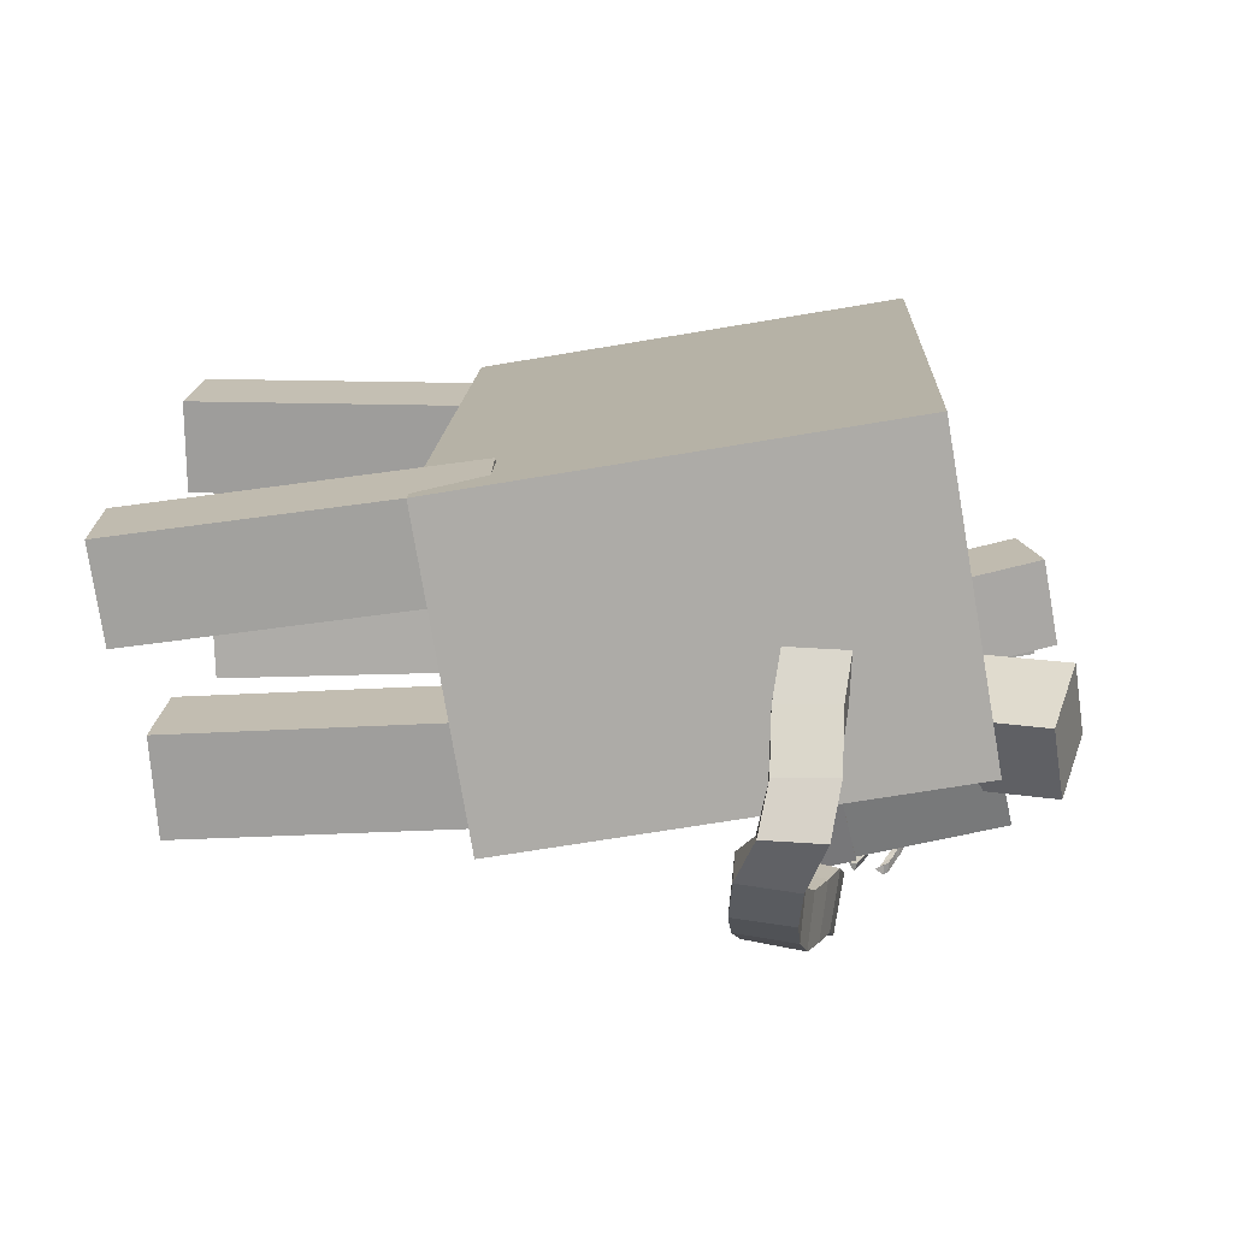
<metadata>
{"format":"obj","ext":"obj","renderer":"f3d","projection":"perspective","resolution":1024,"background":"white","views":[{"elev":-29.2,"azim":95.7,"up":"+Z"}]}
</metadata>
<code>
v 0.3732 -0.447 -0.2705
v 0.4319 -0.447 -0.2162
v 0.4343 -0.207 -0.2188
v 0.3756 -0.207 -0.2731
v 0.3189 -0.4458 -0.2118
v 0.3213 -0.2059 -0.2144
v 0.38 -0.2059 -0.1601
v 0.3776 -0.4458 -0.1575
v 0.4932 -0.4635 -0.1796
v 0.5516 -0.4689 -0.1252
v 0.5573 -0.1898 -0.1038
v 0.4989 -0.1844 -0.1583
v 0.4385 -0.4669 -0.1213
v 0.4443 -0.1877 -0.09996
v 0.5026 -0.1931 -0.04553
v 0.4969 -0.4722 -0.06688
v 0.4633 0.0446 -0.2337
v 0.467 -0.004753 -0.2333
v 0.4754 0.003285 -0.1929
v 0.4713 0.05261 -0.1925
v 0.4203 -0.008389 -0.2492
v 0.4334 2.456e-05 -0.2188
v 0.4166 0.04097 -0.2496
v 0.4293 0.04935 -0.2184
v 0.1616 0.03449 -0.2224
v 0.1761 -0.01233 -0.2154
v 0.1653 -0.02271 -0.2626
v 0.1508 0.02411 -0.2696
v 0.4082 -0.01146 -0.2729
v 0.4045 0.0379 -0.2731
v 0.4564 -0.007873 -0.2834
v 0.4527 0.04148 -0.2836
v 0.4023 -0.02097 -0.3003
v 0.3974 0.02817 -0.3037
v 0.4458 -0.01827 -0.3238
v 0.4409 0.03087 -0.3272
v 0.3727 -0.03709 -0.298
v 0.3652 0.01136 -0.3047
v 0.4042 -0.03744 -0.3361
v 0.3967 0.01101 -0.3428
v 0.3349 -0.04073 -0.294
v 0.3275 0.007789 -0.3006
v 0.3542 -0.04393 -0.3395
v 0.3469 0.004584 -0.346
v 0.3024 -0.03933 -0.2852
v 0.2937 0.008901 -0.2921
v 0.313 -0.04436 -0.3333
v 0.3043 0.003862 -0.3402
v 0.2718 -0.03332 -0.2728
v 0.2608 0.01439 -0.28
v 0.2743 -0.04014 -0.3218
v 0.2633 0.007575 -0.329
v 0.2419 -0.02302 -0.2497
v 0.2279 0.02392 -0.2567
v 0.2371 -0.0317 -0.2981
v 0.2231 0.01524 -0.3052
v 0.2132 -0.01419 -0.2278
v 0.1979 0.03239 -0.2345
v 0.2042 -0.02405 -0.2754
v 0.1889 0.02253 -0.2822
v 0.00425 0.1367 -0.07978
v 0.07905 0.1307 -0.05205
v 0.09237 0.2072 -0.07152
v 0.01757 0.2131 -0.09925
v -0.02079 0.1595 -0.007314
v -0.007472 0.236 -0.02678
v 0.06733 0.23 0.0009482
v 0.05401 0.1535 0.02042
v -0.08013 0.1494 0.08171
v -0.0217 0.1407 0.1357
v -0.03013 0.2174 0.157
v -0.08855 0.226 0.1031
v -0.1341 0.1281 0.1368
v -0.1426 0.2047 0.1581
v -0.08413 0.1961 0.2121
v -0.0757 0.1194 0.1907
v 0.1367 -0.5104 0.1684
v 0.1952 -0.5057 0.2227
v 0.1924 -0.2066 0.1995
v 0.1339 -0.2113 0.1452
v 0.08212 -0.5064 0.2268
v 0.07937 -0.2073 0.2036
v 0.1379 -0.2025 0.2579
v 0.1406 -0.5016 0.2811
v -0.04292 -0.02514 -0.1269
v 0.1246 -0.05001 -0.04084
v 0.1396 0.1475 -0.01283
v -0.028 0.1723 -0.0989
v -0.164 -0.04847 0.102
v -0.1491 0.149 0.13
v 0.01849 0.1241 0.2161
v 0.003567 -0.07334 0.1881
v 0.3858 -0.2183 -0.3015
v 0.5606 -0.2448 -0.1109
v 0.5775 0.1231 -0.07528
v 0.4027 0.1496 -0.2659
v -0.05745 -0.2371 0.1025
v -0.04054 0.1308 0.1381
v 0.1343 0.1043 0.3287
v 0.1174 -0.2636 0.293
v 0.03124 -0.5008 0.04443
v 0.08442 -0.4986 0.1042
v 0.07531 -0.2187 0.1018
v 0.02214 -0.221 0.04208
v -0.02847 -0.5023 0.09765
v -0.03758 -0.2225 0.09529
v 0.0156 -0.2202 0.155
v 0.0247 -0.5001 0.1574
v 0.0004265 -0.1547 -0.07626
v -0.004085 -0.1808 -0.02171
v 0.0147 -0.157 0.02098
v 0.007833 -0.1431 -0.03764
v -0.03959 -0.1337 -0.03584
v -0.02956 -0.1193 0.003712
v 0.02298 -0.06496 -0.02541
v 0.03597 -0.06917 0.03365
v -0.01708 -0.04584 0.01588
v 0.02953 -0.115 0.03512
v 0.01826 -0.1075 -0.02397
v -0.02 -0.0849 0.01729
v -0.1209 -0.1367 0.121
v -0.1124 -0.07739 0.1299
v -0.1075 -0.06838 0.1412
v -0.08791 -0.07538 0.1982
v -0.09399 -0.1173 0.1717
v -0.09759 -0.124 0.1633
v 0.02805 -0.06203 0.0729
v -0.006873 -0.02794 0.03693
v 0.02788 -0.07148 0.01302
v -0.09975 -0.08095 0.09558
v -0.07125 -0.1191 0.1331
v -0.08368 -0.1361 0.0762
v -0.07526 -0.06258 0.07117
v -0.04402 -0.09942 0.1078
v -0.05158 -0.114 0.04945
v -0.04412 -0.04055 0.05419
v -0.01137 -0.0764 0.09049
v -0.01318 -0.08717 0.03086
v -0.06418 0.09479 -0.06752
v -0.02971 0.08839 -0.04825
v -0.02562 0.1278 -0.04248
v -0.06008 0.1342 -0.06175
v -0.08407 0.09179 -0.03294
v -0.07997 0.1312 -0.02717
v -0.04551 0.1248 -0.007906
v -0.0496 0.08539 -0.01368
v -0.1172 0.0854 0.03473
v -0.08523 0.0804 0.05818
v -0.08222 0.12 0.06253
v -0.1142 0.125 0.03908
v -0.141 0.08368 0.06684
v -0.138 0.1233 0.07119
v -0.106 0.1183 0.09464
v -0.109 0.07868 0.09029
v -0.1323 0.1114 0.05669
v -0.1287 0.1116 0.0506
v -0.1268 0.1168 0.05222
v -0.1307 0.1167 0.05815
v -0.1297 0.1046 0.04983
v -0.1277 0.1098 0.05146
v -0.1333 0.1045 0.05593
v -0.1316 0.1097 0.0574
v -0.1299 0.0939 0.05474
v -0.1266 0.09492 0.04859
v -0.1275 0.08811 0.04696
v -0.1309 0.08709 0.0531
v -0.1294 0.106 0.05011
v -0.1332 0.1051 0.05606
v -0.131 0.09941 0.04811
v -0.1347 0.09851 0.05406
v -0.1284 0.1 0.04968
v -0.1318 0.09905 0.05577
v -0.1292 0.0932 0.04811
v -0.1326 0.0922 0.0542
v -0.07581 0.1156 -0.04393
v -0.07167 0.1164 -0.0496
v -0.07029 0.1229 -0.04863
v -0.07447 0.1221 -0.04298
v -0.07158 0.1094 -0.05057
v -0.0702 0.1159 -0.04959
v -0.07572 0.1086 -0.0449
v -0.07437 0.1151 -0.04395
v -0.07615 0.1016 -0.0453
v -0.07199 0.103 -0.05086
v -0.07266 0.09625 -0.05296
v -0.07682 0.09492 -0.0474
v -0.07204 0.1017 -0.05115
v -0.07618 0.1009 -0.04547
v -0.07208 0.1087 -0.05013
v -0.07622 0.1079 -0.04446
v -0.09929 0.04429 -0.006322
v -0.1052 0.065 0.008198
v -0.07546 0.05456 0.02395
v -0.07149 0.03411 0.008421
v -0.09316 0.06814 -0.01459
v -0.06334 0.0577 0.001184
v -0.09883 0.05621 0.006293
v -0.1057 0.0517 0.008979
v -0.1086 0.05851 0.01666
v -0.1017 0.06329 0.01449
v -0.1068 0.05913 0.004664
v -0.1097 0.0662 0.01283
v -0.1691 0.0458 0.06182
v -0.176 0.04053 0.06169
v -0.177 0.04889 0.06369
v -0.1159 0.06282 0.01877
v -0.109 0.06775 0.01693
v -0.117 0.07076 0.01549
v -0.1229 0.06554 0.02098
v -0.1161 0.07056 0.01935
v -0.1241 0.07358 0.01795
v -0.1311 0.06737 0.02467
v -0.1243 0.07252 0.02344
v -0.1323 0.0756 0.02223
v -0.1402 0.06814 0.02892
v -0.1333 0.07336 0.02797
v -0.1413 0.07651 0.02703
v -0.1495 0.06733 0.03466
v -0.1426 0.0726 0.03401
v -0.1506 0.07583 0.03349
v -0.1579 0.06418 0.04109
v -0.151 0.06947 0.04068
v -0.1591 0.07274 0.04056
v -0.1617 0.06166 0.04449
v -0.1548 0.06697 0.04425
v -0.1628 0.07024 0.04427
v -0.1682 0.05555 0.05073
v -0.1614 0.06085 0.05061
v -0.1694 0.0641 0.05148
v -0.173 0.04815 0.0566
v -0.1661 0.05343 0.05669
v -0.1741 0.05667 0.05773
v -0.1094 0.04934 0.005644
v -0.113 0.04163 0.007292
v -0.1054 0.04105 0.007909
v -0.1019 0.04872 0.006035
v -0.118 0.04869 0.006794
v -0.1105 0.048 0.006809
v -0.1567 0.006663 0.05516
v -0.162 4.22e-05 0.05327
v -0.165 0.006867 0.05765
v -0.1195 0.04139 0.007547
v -0.1151 0.0488 0.006681
v -0.1237 0.04881 0.006206
v -0.1278 0.04082 0.01171
v -0.1234 0.04819 0.01047
v -0.1319 0.04842 0.01202
v -0.137 0.03923 0.01643
v -0.1326 0.04661 0.01542
v -0.1411 0.04683 0.0168
v -0.1422 0.03775 0.01888
v -0.1377 0.04513 0.01798
v -0.1462 0.04536 0.01968
v -0.1473 0.0358 0.02206
v -0.1429 0.04318 0.02134
v -0.1513 0.0434 0.02347
v -0.1521 0.03337 0.02561
v -0.1476 0.04073 0.02506
v -0.1559 0.04094 0.02738
v -0.1561 0.02985 0.02964
v -0.1515 0.03719 0.02935
v -0.1599 0.0374 0.03154
v -0.1594 0.02568 0.03364
v -0.1548 0.03297 0.03366
v -0.1632 0.0332 0.03578
v -0.1614 0.02084 0.03762
v -0.1567 0.02808 0.03794
v -0.165 0.02827 0.04022
v -0.1627 0.01592 0.04159
v -0.1579 0.02309 0.04215
v -0.1661 0.02319 0.04479
v -0.1635 0.01078 0.04572
v -0.1586 0.01784 0.04661
v -0.1667 0.01787 0.04948
v -0.1629 0.005146 0.05005
v -0.1578 0.01199 0.05149
v -0.166 0.01206 0.05424
v -0.1046 0.03671 0.002178
v -0.1064 0.02825 0.001874
v -0.1136 0.02802 0.009738
v -0.1117 0.03637 0.01098
v -0.1128 0.03403 0.002693
v -0.1199 0.03366 0.01173
v -0.1503 -0.01119 0.0337
v -0.1529 -0.01903 0.03109
v -0.1573 -0.01482 0.03722
v -0.1204 0.02539 0.01042
v -0.1185 0.03373 0.01174
v -0.1266 0.03097 0.01274
v -0.1295 0.02095 0.01296
v -0.1275 0.02919 0.01466
v -0.1355 0.02632 0.01615
v -0.1338 0.01745 0.01475
v -0.1317 0.02567 0.01653
v -0.1397 0.02276 0.01814
v -0.1381 0.01342 0.01641
v -0.136 0.02163 0.01823
v -0.1439 0.01867 0.02002
v -0.1427 0.009007 0.01775
v -0.1406 0.01722 0.01955
v -0.1483 0.01409 0.02188
v -0.1471 0.0043 0.01966
v -0.145 0.01248 0.02155
v -0.1524 0.009142 0.02448
v -0.1497 -0.0006241 0.02219
v -0.1475 0.007489 0.02425
v -0.1548 0.004069 0.02737
v -0.1526 -0.01045 0.0264
v -0.1502 -0.002419 0.02866
v -0.1575 -0.005836 0.03177
v -0.08253 0.04435 -0.02438
v -0.08971 0.04106 -0.02793
v -0.09002 0.04279 -0.03758
v -0.08281 0.04607 -0.03407
v -0.08353 0.03576 -0.02497
v -0.08401 0.0375 -0.03429
v -0.09794 0.003798 -0.1053
v -0.1059 0.001245 -0.1074
v -0.1021 -0.002039 -0.1004
v -0.09376 0.04249 -0.04604
v -0.08647 0.04576 -0.04269
v -0.08798 0.03724 -0.04228
v -0.09559 0.04146 -0.05143
v -0.08824 0.0447 -0.0482
v -0.08997 0.03626 -0.04737
v -0.09764 0.03912 -0.05861
v -0.09023 0.04234 -0.05549
v -0.09225 0.03403 -0.05414
v -0.09974 0.0357 -0.06674
v -0.09223 0.03886 -0.0638
v -0.09457 0.03075 -0.06187
v -0.1014 0.03089 -0.07521
v -0.09379 0.03394 -0.07251
v -0.09649 0.02612 -0.06994
v -0.1028 0.0253 -0.08357
v -0.09507 0.02827 -0.081
v -0.09813 0.02083 -0.0778
v -0.1042 0.01881 -0.09147
v -0.09643 0.02168 -0.08904
v -0.09984 0.01468 -0.08525
v -0.1055 0.01204 -0.09873
v -0.09763 0.01481 -0.0964
v -0.1014 0.008292 -0.0921
v -0.1059 0.006115 -0.1037
v -0.09802 0.008796 -0.1014
v -0.102 0.002665 -0.09679
v -0.08722 0.05688 -0.0183
v -0.09315 0.05346 -0.02361
v -0.08952 0.05878 -0.03135
v -0.08358 0.0622 -0.02606
v -0.08736 0.04834 -0.01971
v -0.08381 0.05364 -0.02737
v -0.08397 0.04155 -0.1023
v -0.09075 0.03843 -0.1067
v -0.08776 0.03419 -0.09979
v -0.09209 0.06091 -0.04039
v -0.08609 0.06434 -0.03516
v -0.08664 0.05575 -0.03609
v -0.09327 0.0616 -0.04634
v -0.08712 0.06503 -0.0413
v -0.08793 0.05643 -0.0419
v -0.09494 0.06187 -0.05299
v -0.08881 0.0653 -0.04793
v -0.08985 0.05671 -0.04826
v -0.09629 0.0615 -0.05977
v -0.0902 0.06493 -0.05466
v -0.09146 0.05636 -0.05473
v -0.09683 0.06026 -0.06704
v -0.09064 0.06367 -0.06204
v -0.0922 0.05516 -0.06179
v -0.09656 0.05815 -0.0747
v -0.09021 0.06152 -0.06986
v -0.09217 0.05311 -0.06918
v -0.09586 0.05521 -0.08252
v -0.0894 0.05854 -0.0778
v -0.0918 0.0503 -0.07664
v -0.09469 0.05137 -0.08959
v -0.08809 0.05464 -0.08503
v -0.09092 0.04661 -0.08343
v -0.09361 0.04734 -0.09552
v -0.08699 0.05059 -0.09098
v -0.09009 0.04273 -0.08909
v -0.09235 0.04305 -0.1015
v -0.0857 0.04628 -0.09694
v -0.08911 0.03863 -0.09476
v -0.08726 0.06664 -0.01509
v -0.09329 0.06499 -0.02108
v -0.09384 0.07239 -0.0268
v -0.08804 0.07384 -0.02054
v -0.08696 0.05927 -0.01963
v -0.08741 0.06674 -0.02545
v -0.07669 0.06429 -0.1084
v -0.08266 0.06301 -0.1146
v -0.07923 0.05625 -0.1104
v -0.09503 0.07786 -0.03314
v -0.08941 0.07917 -0.02669
v -0.08873 0.07211 -0.03166
v -0.09469 0.08194 -0.04019
v -0.08905 0.08326 -0.03375
v -0.08847 0.07613 -0.03863
v -0.09524 0.08607 -0.05027
v -0.08968 0.08733 -0.04375
v -0.08931 0.08004 -0.04841
v -0.09568 0.08754 -0.05993
v -0.09026 0.08871 -0.05328
v -0.08998 0.08136 -0.05786
v -0.09411 0.08644 -0.07056
v -0.08854 0.0877 -0.06405
v -0.08863 0.08014 -0.06827
v -0.09296 0.08499 -0.07657
v -0.08739 0.08625 -0.07007
v -0.0877 0.07858 -0.07408
v -0.09184 0.08312 -0.08288
v -0.08633 0.08435 -0.07632
v -0.08689 0.07658 -0.0801
v -0.09072 0.08055 -0.08931
v -0.08518 0.0818 -0.08277
v -0.08605 0.07393 -0.08628
v -0.08937 0.07733 -0.09489
v -0.08377 0.07859 -0.08841
v -0.0849 0.07065 -0.09167
v -0.08818 0.07386 -0.09997
v -0.08253 0.07513 -0.09353
v -0.08391 0.06714 -0.09657
v -0.08726 0.0706 -0.1058
v -0.08161 0.07187 -0.09933
v -0.08327 0.06384 -0.1021
v -0.08571 0.06709 -0.1113
v -0.07986 0.06837 -0.105
v -0.08196 0.06031 -0.1074
v 0.003059 0.1599 -0.06784
v 0.04999 0.1616 -0.0507
v 0.05322 0.2096 -0.06443
v 0.006288 0.2078 -0.08158
v -0.01387 0.1739 -0.02293
v -0.01064 0.2218 -0.03667
v 0.03629 0.2236 -0.01952
v 0.03307 0.1756 -0.005782
v -0.0935 0.1581 0.09125
v -0.05569 0.1567 0.1239
v -0.06314 0.205 0.1345
v -0.1009 0.2063 0.1018
v -0.1254 0.1452 0.1276
v -0.1328 0.1935 0.1382
v -0.095 0.1921 0.1709
v -0.08756 0.1438 0.1603
v -0.04573 -0.02765 -0.1299
v 0.01616 -0.0374 -0.09864
v 0.02216 0.03166 -0.08895
v -0.03973 0.04142 -0.1202
v -0.1651 -0.04955 0.1001
v -0.1591 0.01952 0.1098
v -0.09724 0.009763 0.141
v -0.1032 -0.0593 0.1313
v -0.08994 0.02532 -0.02649
v -0.04565 0.0184 -0.004341
v -0.03824 0.1168 0.01159
v -0.08253 0.1238 -0.01056
v -0.1083 0.02099 0.008799
v -0.1009 0.1194 0.02473
v -0.05657 0.1125 0.04688
v -0.06397 0.01407 0.03095
v -0.07013 0.0003873 -0.07242
v -0.02488 -0.003586 -0.05154
v -0.01342 0.03 -0.06999
v -0.05867 0.03398 -0.09087
v -0.1015 0.0541 0.005865
v -0.09008 0.08769 -0.01258
v -0.04482 0.08372 0.008298
v -0.05628 0.05013 0.02675
v -0.1259 -0.007923 0.03615
v -0.0907 -0.01286 0.05449
v -0.05535 0.05302 0.004385
v -0.09055 0.05796 -0.01396
v -0.1366 0.01888 0.06385
v -0.1012 0.08476 0.01375
v -0.06603 0.07982 0.03209
v -0.1014 0.01394 0.0822
o group413904313
g mesh413904313
f 4 3 2 1
f 8 7 6 5
f 2 8 5 1
f 6 7 3 4
f 5 6 4 1
f 3 7 8 2
o group235750806
g mesh235750806
f 12 11 10 9
f 16 15 14 13
f 10 16 13 9
f 14 15 11 12
f 13 14 12 9
f 11 15 16 10
o group467852597
g mesh467852597
f 64 63 62 61
f 68 67 66 65
f 62 68 65 61
f 66 67 63 64
f 65 66 64 61
f 63 67 68 62
o group1745630274
g mesh1745630274
f 72 71 70 69
f 76 75 74 73
f 70 76 73 69
f 74 75 71 72
f 73 74 72 69
f 71 75 76 70
o group487636865
g mesh487636865
f 80 79 78 77
f 84 83 82 81
f 78 84 81 77
f 82 83 79 80
f 81 82 80 77
f 79 83 84 78
o group517449670
g mesh517449670
f 88 87 86 85
f 92 91 90 89
f 86 92 89 85
f 90 91 87 88
f 89 90 88 85
f 87 91 92 86
o group1996235904
g mesh1996235904
f 96 95 94 93
f 100 99 98 97
f 94 100 97 93
f 98 99 95 96
f 97 98 96 93
f 95 99 100 94
o group1138662766
g mesh1138662766
f 104 103 102 101
f 108 107 106 105
f 102 108 105 101
f 106 107 103 104
f 105 106 104 101
f 103 107 108 102
o group638606823
g mesh638606823
f 142 141 140 139
f 146 145 144 143
f 140 146 143 139
f 144 145 141 142
f 143 144 142 139
f 141 145 146 140
o group96287699
g mesh96287699
f 150 149 148 147
f 154 153 152 151
f 148 154 151 147
f 152 153 149 150
f 151 152 150 147
f 149 153 154 148
o group1945588735
g mesh1945588735
f 434 433 432 431
f 438 437 436 435
f 432 438 435 431
f 436 437 433 434
f 435 436 434 431
f 433 437 438 432
o group465049230
g mesh465049230
f 442 441 440 439
f 446 445 444 443
f 440 446 443 439
f 444 445 441 442
f 443 444 442 439
f 441 445 446 440
o group1155718321
g mesh1155718321
f 450 449 448 447
f 454 453 452 451
f 448 454 451 447
f 452 453 449 450
f 451 452 450 447
f 449 453 454 448
o group990193297
g mesh990193297
f 458 457 456 455
f 462 461 460 459
f 456 462 459 455
f 460 461 457 458
f 459 460 458 455
f 457 461 462 456
o group2092299047
g mesh2092299047
f 466 465 464 463
f 470 469 468 467
f 464 470 467 463
f 468 469 465 466
f 467 468 466 463
f 465 469 470 464
o group326644789
g mesh326644789
f 474 473 472 471
f 478 477 476 475
f 472 478 475 471
f 476 477 473 474
f 475 476 474 471
f 473 477 478 472
o group265855566
g mesh265855566
f 20 19 18 17
f 19 22 21 18
f 22 24 23 21
f 24 20 17 23
f 24 22 19 20
f 28 27 26 25
f 30 29 21 23
f 29 31 18 21
f 31 32 17 18
f 32 30 23 17
f 34 33 29 30
f 33 35 31 29
f 38 37 33 34
f 37 39 35 33
f 39 40 36 35
f 40 38 34 36
f 42 41 37 38
f 41 43 39 37
f 46 45 41 42
f 45 47 43 41
f 47 48 44 43
f 48 46 42 44
f 50 49 45 46
f 49 51 47 45
f 54 53 49 50
f 53 55 51 49
f 55 56 52 51
f 56 54 50 52
f 58 57 53 54
f 57 59 55 53
f 25 26 57 58
f 26 27 59 57
f 27 28 60 59
f 28 25 58 60
f 35 36 32 31
f 36 34 30 32
f 43 44 40 39
f 44 42 38 40
f 51 52 48 47
f 52 50 46 48
f 59 60 56 55
f 60 58 54 56
o group558557556
g mesh558557556
f 112 111 110 109
f 111 114 113 110
f 114 112 109 113
f 117 116 115
f 109 110 113
f 119 118 111 112
f 118 120 114 111
f 120 119 112 114
f 115 116 118 119
f 116 117 120 118
f 117 115 119 120
o group1948509065
g mesh1948509065
f 124 123 122 121
f 123 126 125 122
f 126 124 121 125
f 126 123 124
f 129 128 127
f 131 130 122 125
f 130 132 121 122
f 132 131 125 121
f 134 133 130 131
f 133 135 132 130
f 135 134 131 132
f 137 136 133 134
f 136 138 135 133
f 138 137 134 135
f 127 128 136 137
f 128 129 138 136
f 129 127 137 138
o group2071329296
g mesh2071329296
f 158 157 156 155
f 157 160 159 156
f 160 162 161 159
f 162 158 155 161
f 162 160 157 158
f 166 165 164 163
f 168 167 159 161
f 167 169 156 159
f 169 170 155 156
f 170 168 161 155
f 172 171 167 168
f 171 173 169 167
f 173 174 170 169
f 174 172 168 170
f 163 164 171 172
f 164 165 173 171
f 165 166 174 173
f 166 163 172 174
o group1527364588
g mesh1527364588
f 178 177 176 175
f 177 180 179 176
f 180 182 181 179
f 182 178 175 181
f 182 180 177 178
f 186 185 184 183
f 188 187 179 181
f 187 189 176 179
f 189 190 175 176
f 190 188 181 175
f 183 184 187 188
f 184 185 189 187
f 185 186 190 189
f 186 183 188 190
o group1389888776
g mesh1389888776
f 194 193 192 191
f 193 196 195 192
f 196 194 191 195
f 196 193 194
f 191 192 195
o group552257008
g mesh552257008
f 200 199 198 197
f 199 202 201 198
f 202 200 197 201
f 205 204 203
f 197 198 201
f 207 206 199 200
f 206 208 202 199
f 208 207 200 202
f 210 209 206 207
f 209 211 208 206
f 211 210 207 208
f 213 212 209 210
f 212 214 211 209
f 214 213 210 211
f 216 215 212 213
f 215 217 214 212
f 217 216 213 214
f 219 218 215 216
f 218 220 217 215
f 220 219 216 217
f 222 221 218 219
f 221 223 220 218
f 223 222 219 220
f 225 224 221 222
f 224 226 223 221
f 226 225 222 223
f 228 227 224 225
f 227 229 226 224
f 229 228 225 226
f 231 230 227 228
f 230 232 229 227
f 232 231 228 229
f 203 204 230 231
f 204 205 232 230
f 205 203 231 232
o group1346866922
g mesh1346866922
f 236 235 234 233
f 235 238 237 234
f 238 236 233 237
f 238 235 236
f 241 240 239
f 243 242 234 237
f 242 244 233 234
f 244 243 237 233
f 246 245 242 243
f 245 247 244 242
f 247 246 243 244
f 249 248 245 246
f 248 250 247 245
f 250 249 246 247
f 252 251 248 249
f 251 253 250 248
f 253 252 249 250
f 255 254 251 252
f 254 256 253 251
f 256 255 252 253
f 258 257 254 255
f 257 259 256 254
f 259 258 255 256
f 261 260 257 258
f 260 262 259 257
f 262 261 258 259
f 264 263 260 261
f 263 265 262 260
f 265 264 261 262
f 267 266 263 264
f 266 268 265 263
f 268 267 264 265
f 270 269 266 267
f 269 271 268 266
f 271 270 267 268
f 273 272 269 270
f 272 274 271 269
f 274 273 270 271
f 276 275 272 273
f 275 277 274 272
f 277 276 273 274
f 239 240 275 276
f 240 241 277 275
f 241 239 276 277
o group1828434621
g mesh1828434621
f 281 280 279 278
f 280 283 282 279
f 283 281 278 282
f 286 285 284
f 278 279 282
f 288 287 280 281
f 287 289 283 280
f 289 288 281 283
f 291 290 287 288
f 290 292 289 287
f 292 291 288 289
f 294 293 290 291
f 293 295 292 290
f 295 294 291 292
f 297 296 293 294
f 296 298 295 293
f 298 297 294 295
f 300 299 296 297
f 299 301 298 296
f 301 300 297 298
f 303 302 299 300
f 302 304 301 299
f 304 303 300 301
f 306 305 302 303
f 305 307 304 302
f 307 306 303 304
f 309 308 305 306
f 308 310 307 305
f 310 309 306 307
f 284 285 308 309
f 285 286 310 308
f 286 284 309 310
o group924650523
g mesh924650523
f 314 313 312 311
f 313 316 315 312
f 316 314 311 315
f 319 318 317
f 311 312 315
f 321 320 313 314
f 320 322 316 313
f 322 321 314 316
f 324 323 320 321
f 323 325 322 320
f 325 324 321 322
f 327 326 323 324
f 326 328 325 323
f 328 327 324 325
f 330 329 326 327
f 329 331 328 326
f 331 330 327 328
f 333 332 329 330
f 332 334 331 329
f 334 333 330 331
f 336 335 332 333
f 335 337 334 332
f 337 336 333 334
f 339 338 335 336
f 338 340 337 335
f 340 339 336 337
f 342 341 338 339
f 341 343 340 338
f 343 342 339 340
f 345 344 341 342
f 344 346 343 341
f 346 345 342 343
f 317 318 344 345
f 318 319 346 344
f 319 317 345 346
o group1362890925
g mesh1362890925
f 350 349 348 347
f 349 352 351 348
f 352 350 347 351
f 355 354 353
f 347 348 351
f 357 356 349 350
f 356 358 352 349
f 358 357 350 352
f 360 359 356 357
f 359 361 358 356
f 361 360 357 358
f 363 362 359 360
f 362 364 361 359
f 364 363 360 361
f 366 365 362 363
f 365 367 364 362
f 367 366 363 364
f 369 368 365 366
f 368 370 367 365
f 370 369 366 367
f 372 371 368 369
f 371 373 370 368
f 373 372 369 370
f 375 374 371 372
f 374 376 373 371
f 376 375 372 373
f 378 377 374 375
f 377 379 376 374
f 379 378 375 376
f 381 380 377 378
f 380 382 379 377
f 382 381 378 379
f 384 383 380 381
f 383 385 382 380
f 385 384 381 382
f 353 354 383 384
f 354 355 385 383
f 355 353 384 385
o group668958566
g mesh668958566
f 389 388 387 386
f 388 391 390 387
f 391 389 386 390
f 394 393 392
f 386 387 390
f 396 395 388 389
f 395 397 391 388
f 397 396 389 391
f 399 398 395 396
f 398 400 397 395
f 400 399 396 397
f 402 401 398 399
f 401 403 400 398
f 403 402 399 400
f 405 404 401 402
f 404 406 403 401
f 406 405 402 403
f 408 407 404 405
f 407 409 406 404
f 409 408 405 406
f 411 410 407 408
f 410 412 409 407
f 412 411 408 409
f 414 413 410 411
f 413 415 412 410
f 415 414 411 412
f 417 416 413 414
f 416 418 415 413
f 418 417 414 415
f 420 419 416 417
f 419 421 418 416
f 421 420 417 418
f 423 422 419 420
f 422 424 421 419
f 424 423 420 421
f 426 425 422 423
f 425 427 424 422
f 427 426 423 424
f 429 428 425 426
f 428 430 427 425
f 430 429 426 427
f 392 393 428 429
f 393 394 430 428
f 394 392 429 430

</code>
